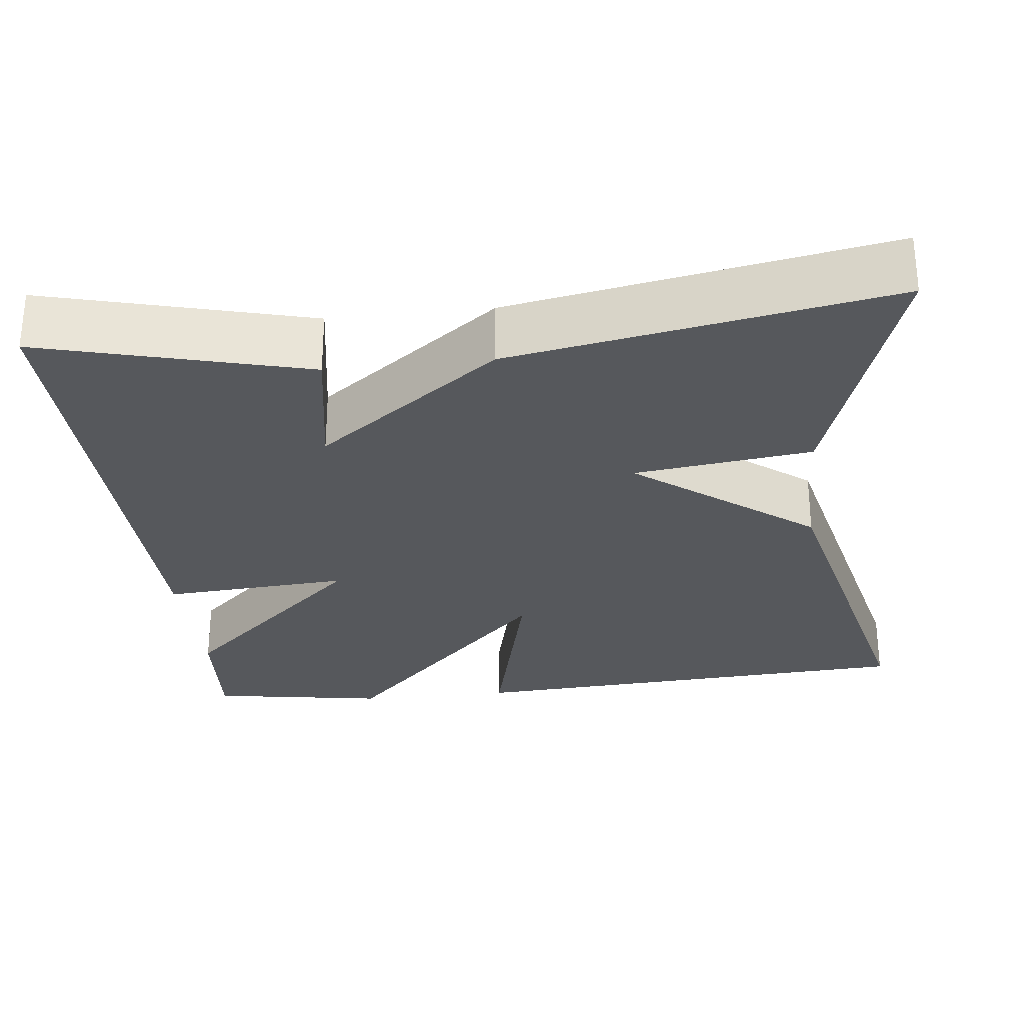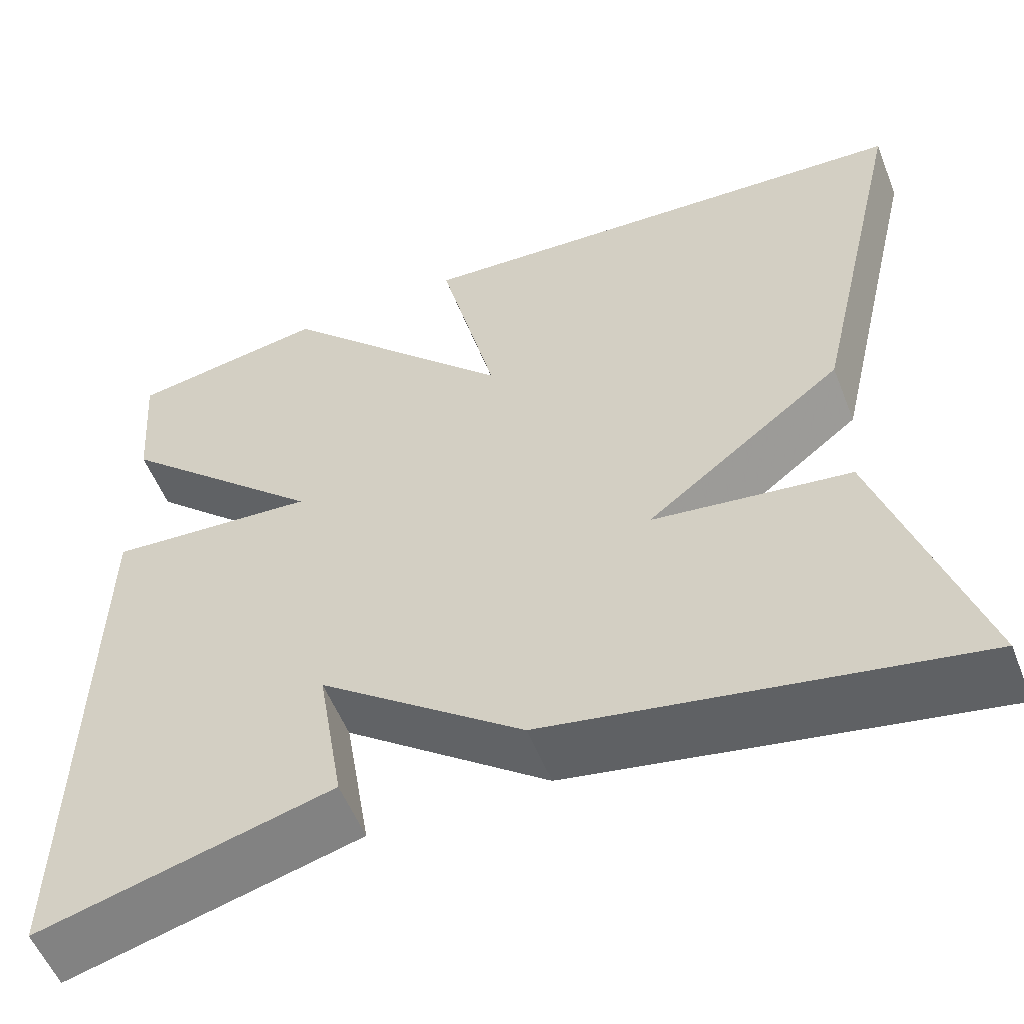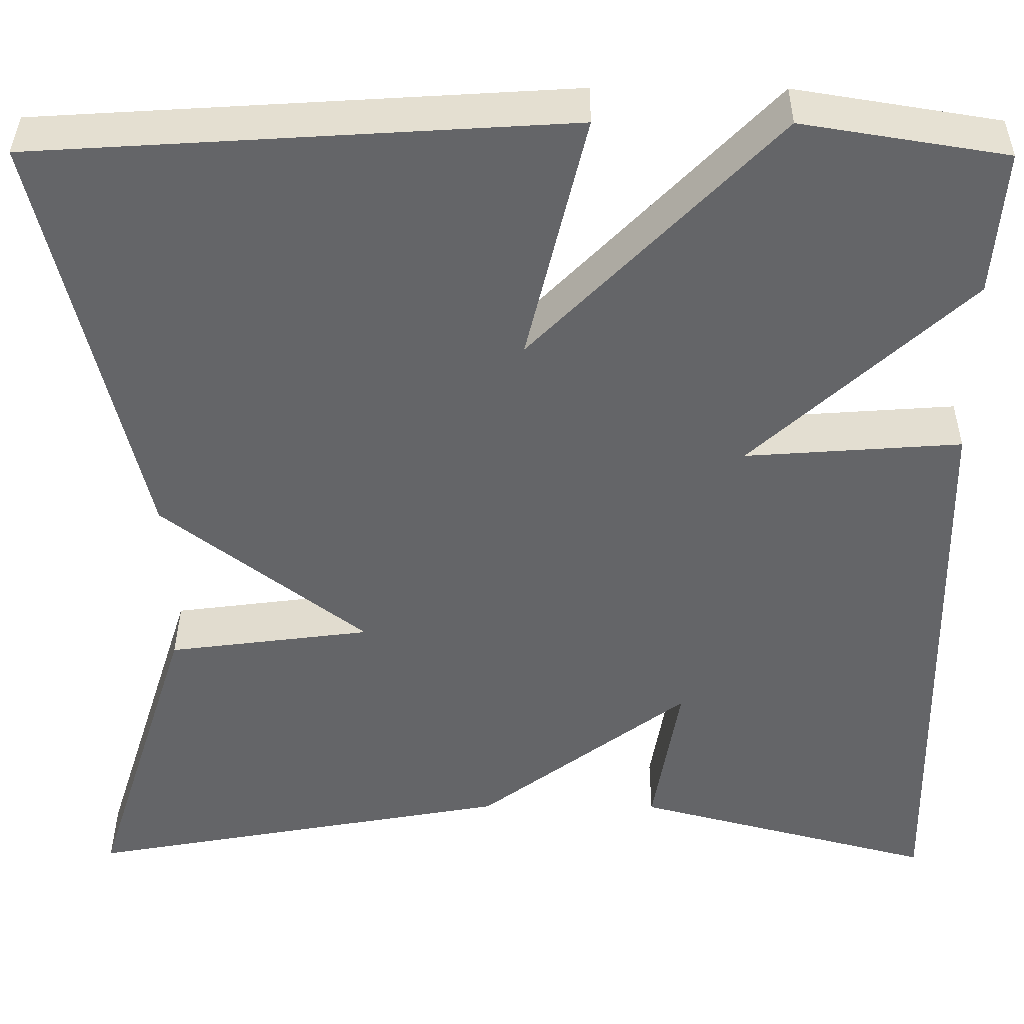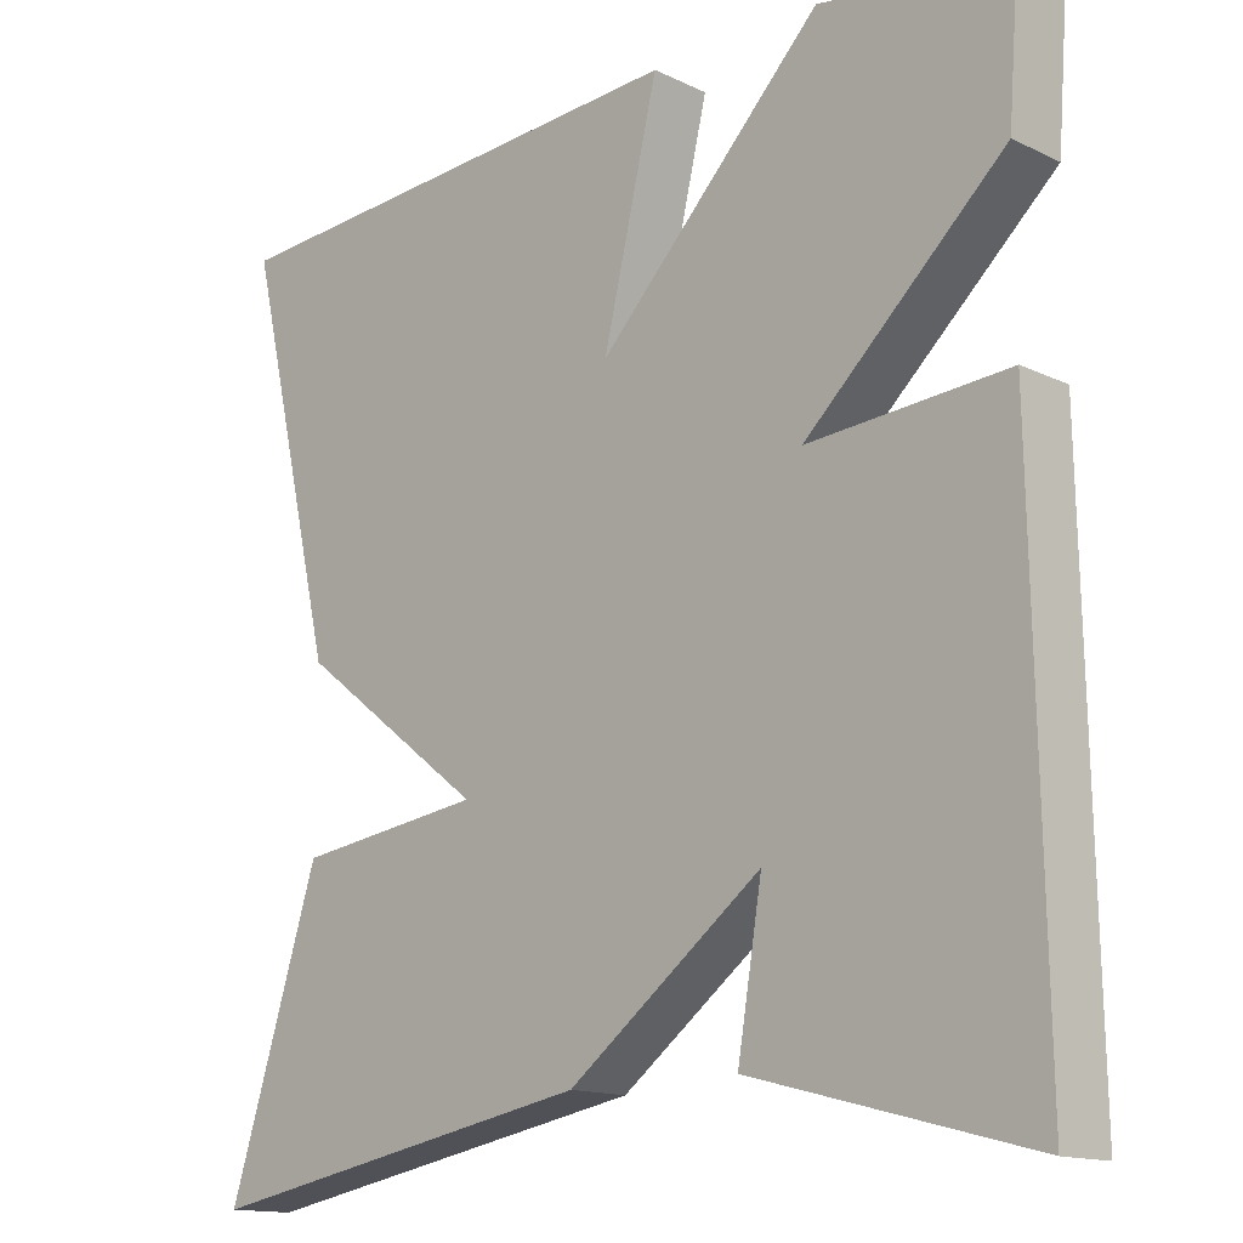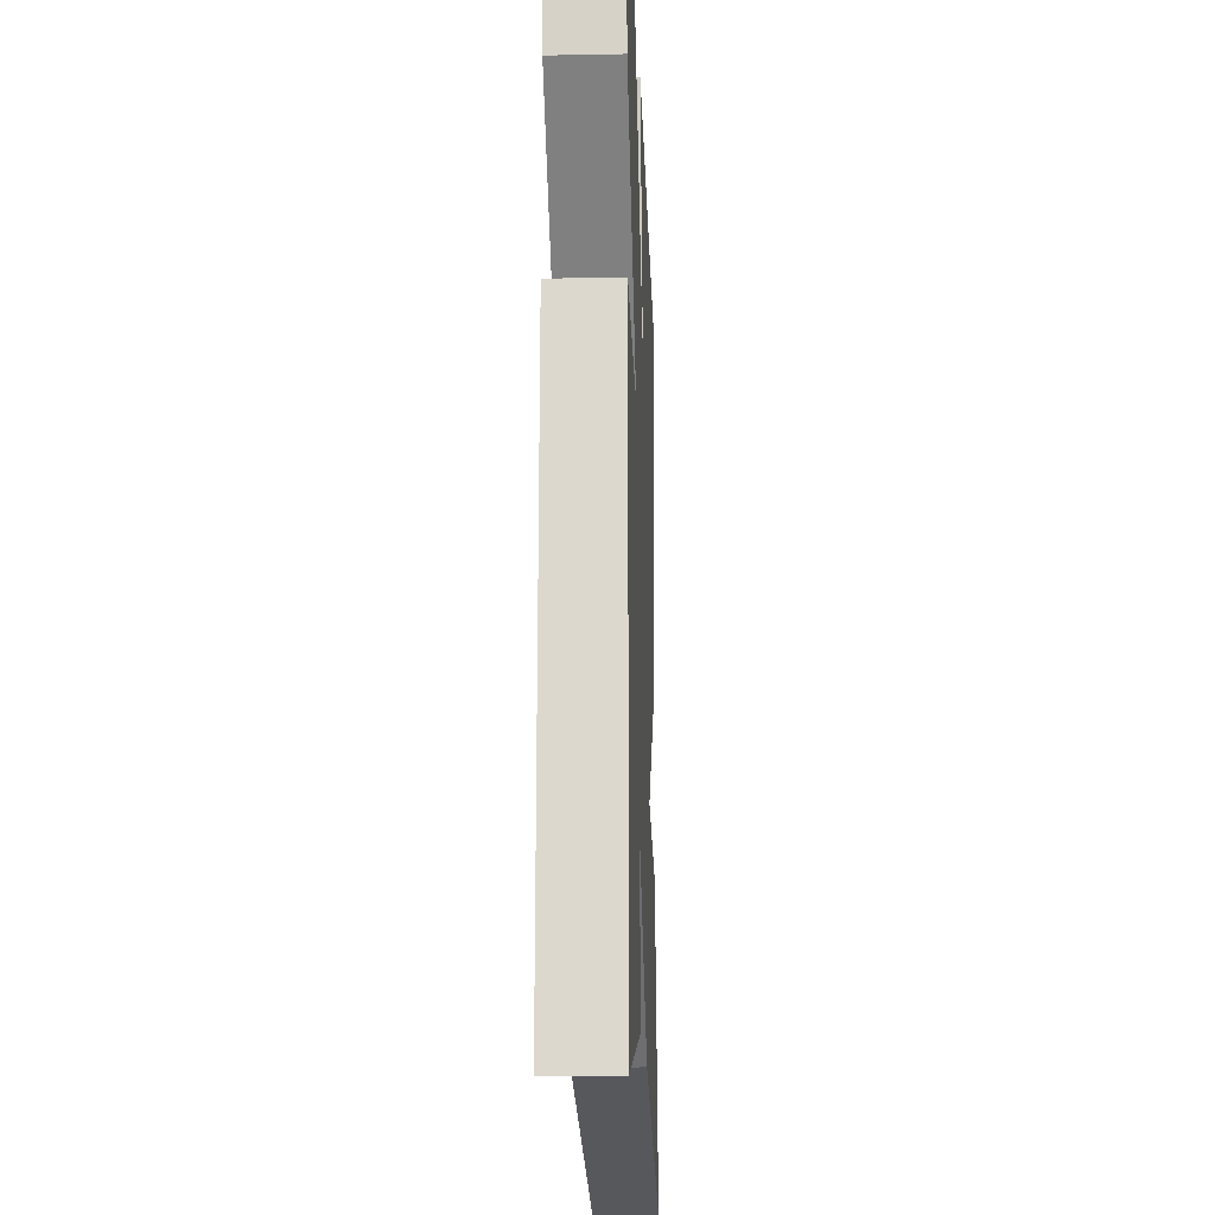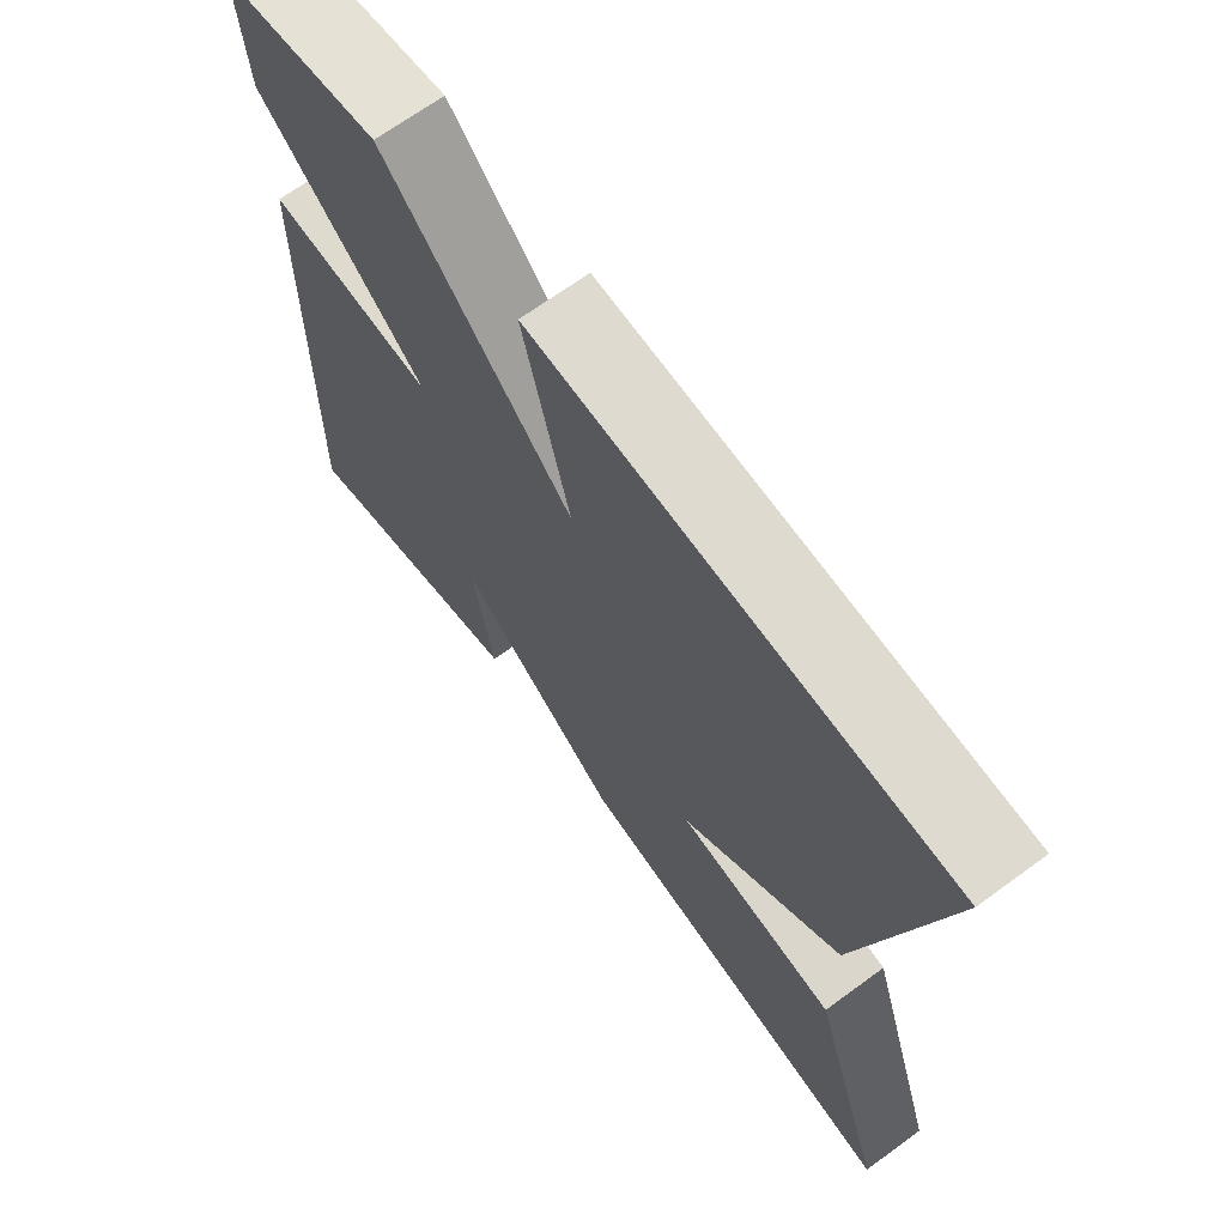
<metadata>
{"format":"obj","ext":"obj","renderer":"f3d","projection":"perspective","resolution":1024,"background":"white","views":[{"elev":-28.2,"azim":-173.6,"up":"+Y"},{"elev":-55.0,"azim":-158.6,"up":"+Z"},{"elev":38.4,"azim":0.4,"up":"+Z"},{"elev":-14.4,"azim":44.1,"up":"+Z"},{"elev":-17.5,"azim":92.2,"up":"+Z"},{"elev":68.4,"azim":-126.2,"up":"+Z"}]}
</metadata>
<code>
v 0.5 0.07 -0.5
v 0.171 0.07 -0.414
v 0.2 0.07 -0.241
v -0.029 0.07 -0.414
v -0.5 0.07 -0.5
v -0.392 0.07 -0.161
v -0.17 0.07 -0.132
v -0.392 0.07 0.039
v -0.5 0.07 0.5
v 0.078 0.07 0.536
v 0.013 0.07 0.264
v 0.278 0.07 0.536
v 0.5 0.07 0.5
v 0.488 0.07 0.342
v 0.253 0.07 0.125
v 0.488 0.07 0.142
v 0.5 0 -0.5
v 0.171 0 -0.414
v 0.2 0 -0.241
v -0.029 0 -0.414
v -0.5 0 -0.5
v -0.392 0 -0.161
v -0.17 0 -0.132
v -0.392 0 0.039
v -0.5 0 0.5
v 0.078 0 0.536
v 0.013 0 0.264
v 0.278 0 0.536
v 0.5 0 0.5
v 0.488 0 0.342
v 0.253 0 0.125
v 0.488 0 0.142
f 15 16 1
f 13 14 15
f 12 13 15
f 11 12 15
f 11 15 1
f 9 10 11
f 8 9 11
f 7 8 11
f 5 6 7
f 4 5 7
f 3 4 7
f 3 7 11
f 1 2 3
f 1 3 11
f 17 32 31
f 31 30 29
f 31 29 28
f 31 28 27
f 17 31 27
f 27 26 25
f 27 25 24
f 27 24 23
f 23 22 21
f 23 21 20
f 23 20 19
f 27 23 19
f 19 18 17
f 27 19 17
f 1 17 18 2
f 2 18 19 3
f 3 19 20 4
f 4 20 21 5
f 5 21 22 6
f 6 22 23 7
f 7 23 24 8
f 8 24 25 9
f 9 25 26 10
f 10 26 27 11
f 11 27 28 12
f 12 28 29 13
f 13 29 30 14
f 14 30 31 15
f 15 31 32 16
f 16 32 17 1

</code>
